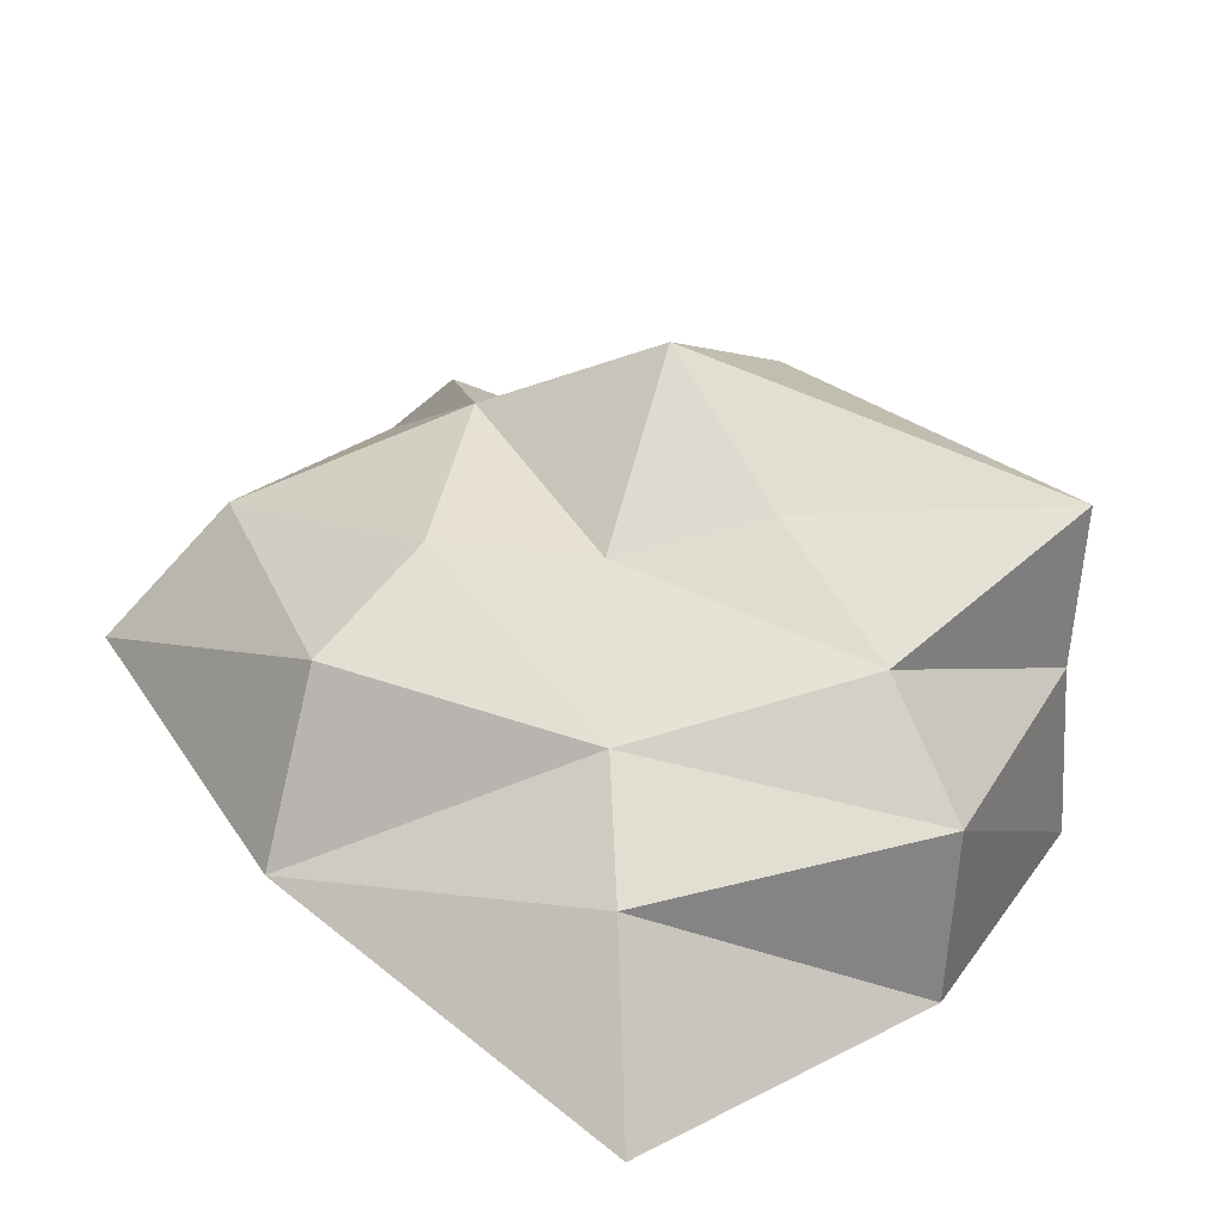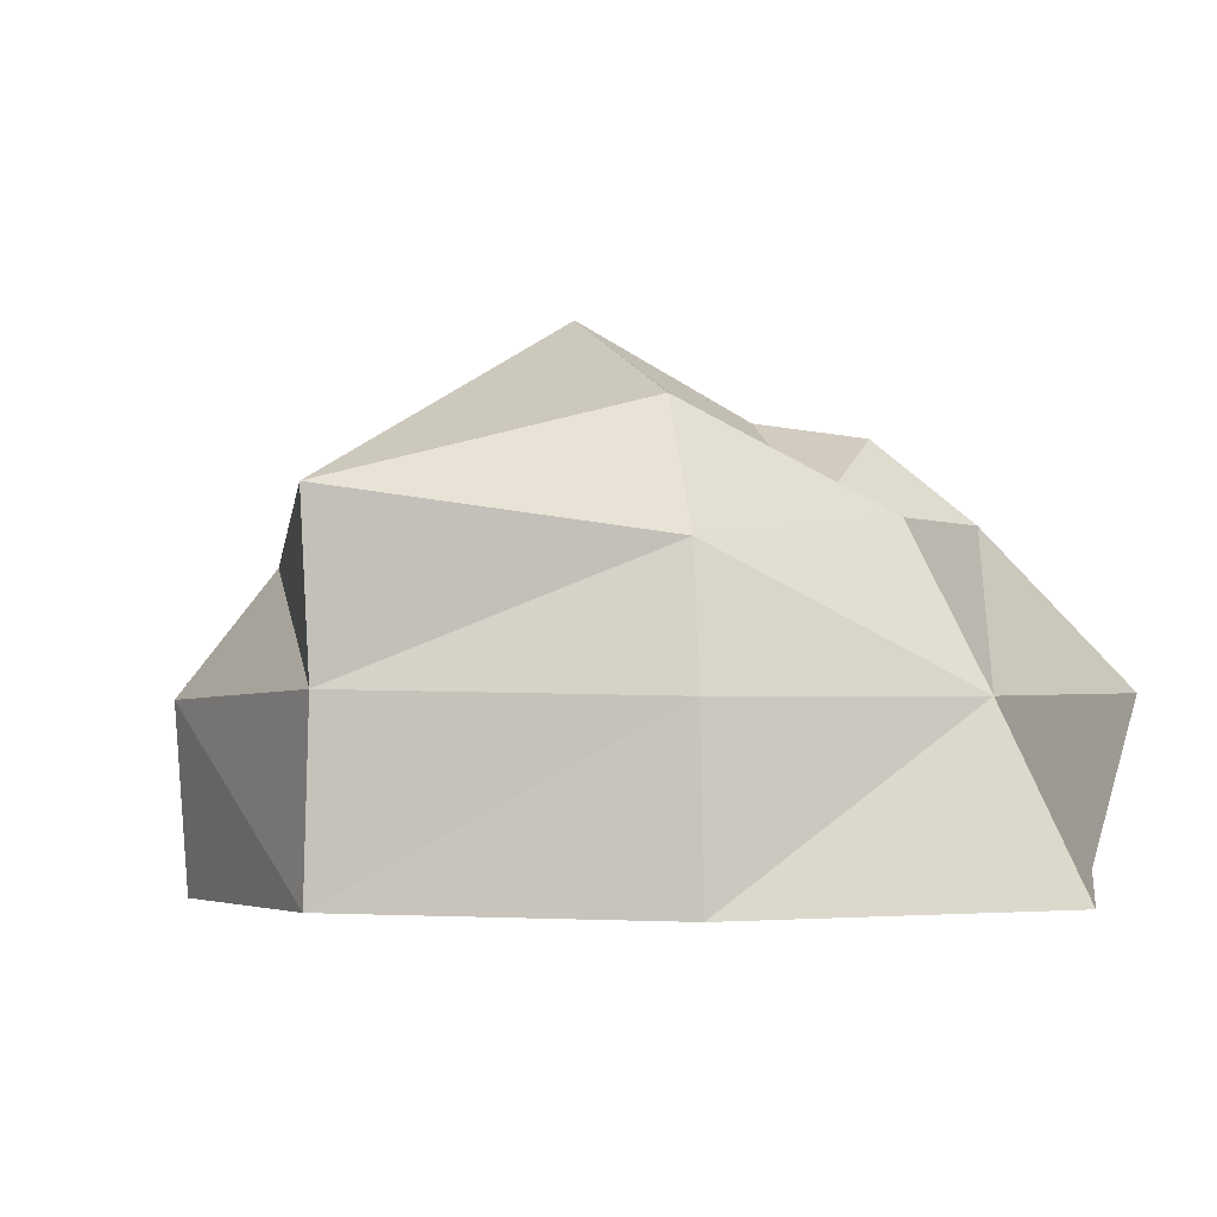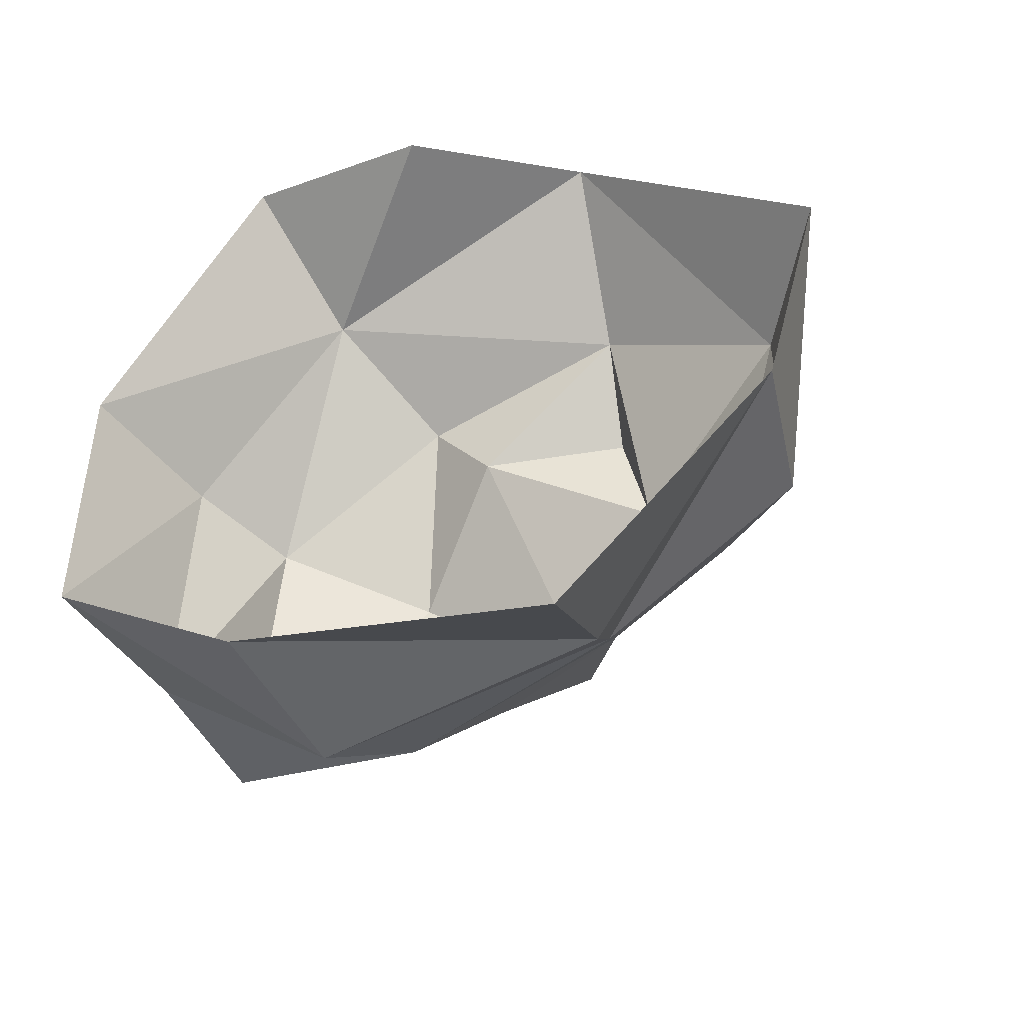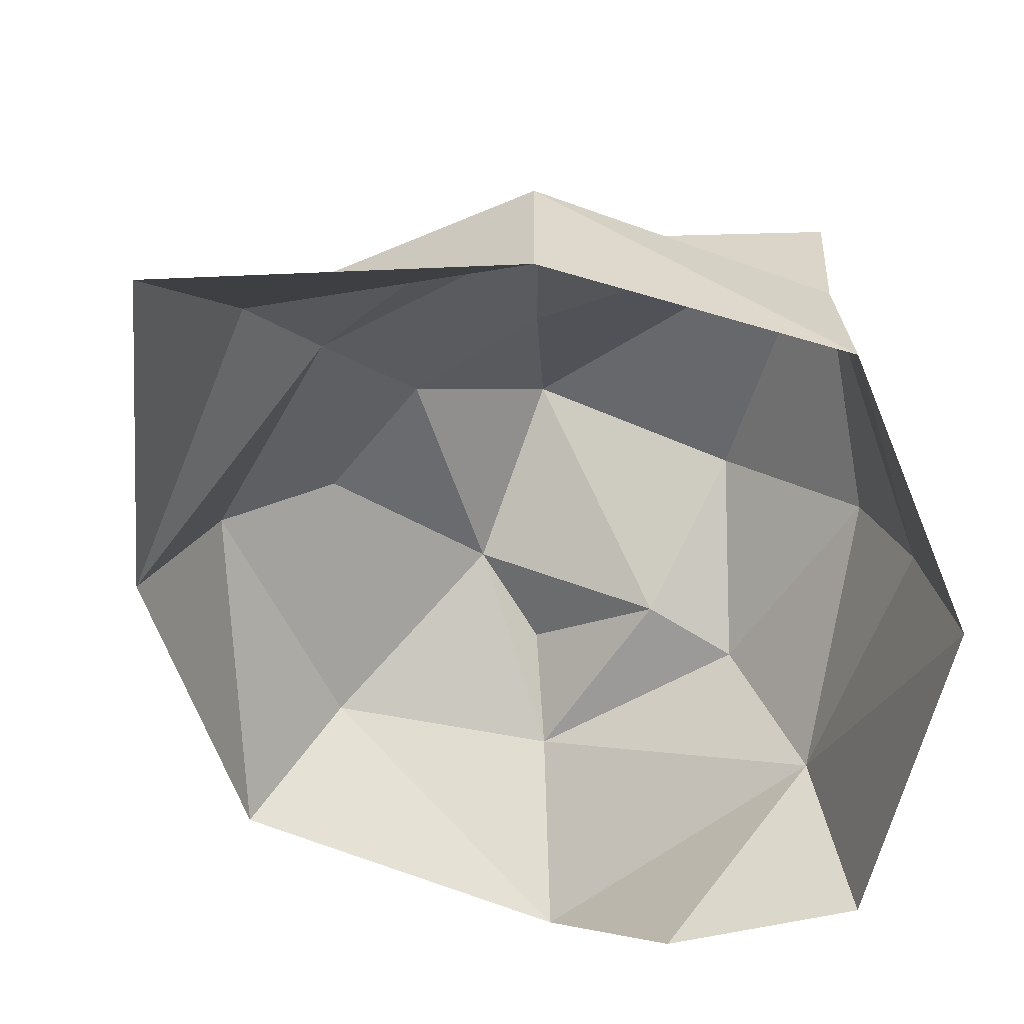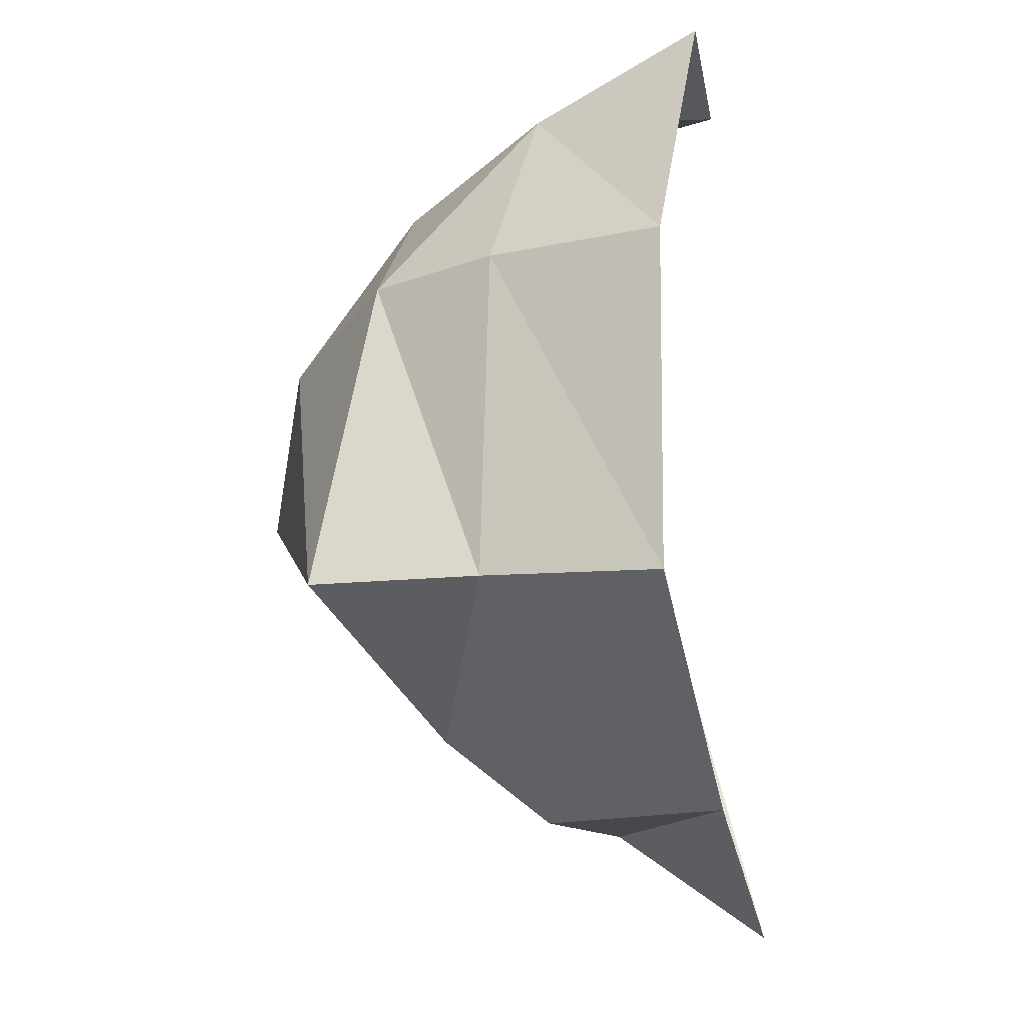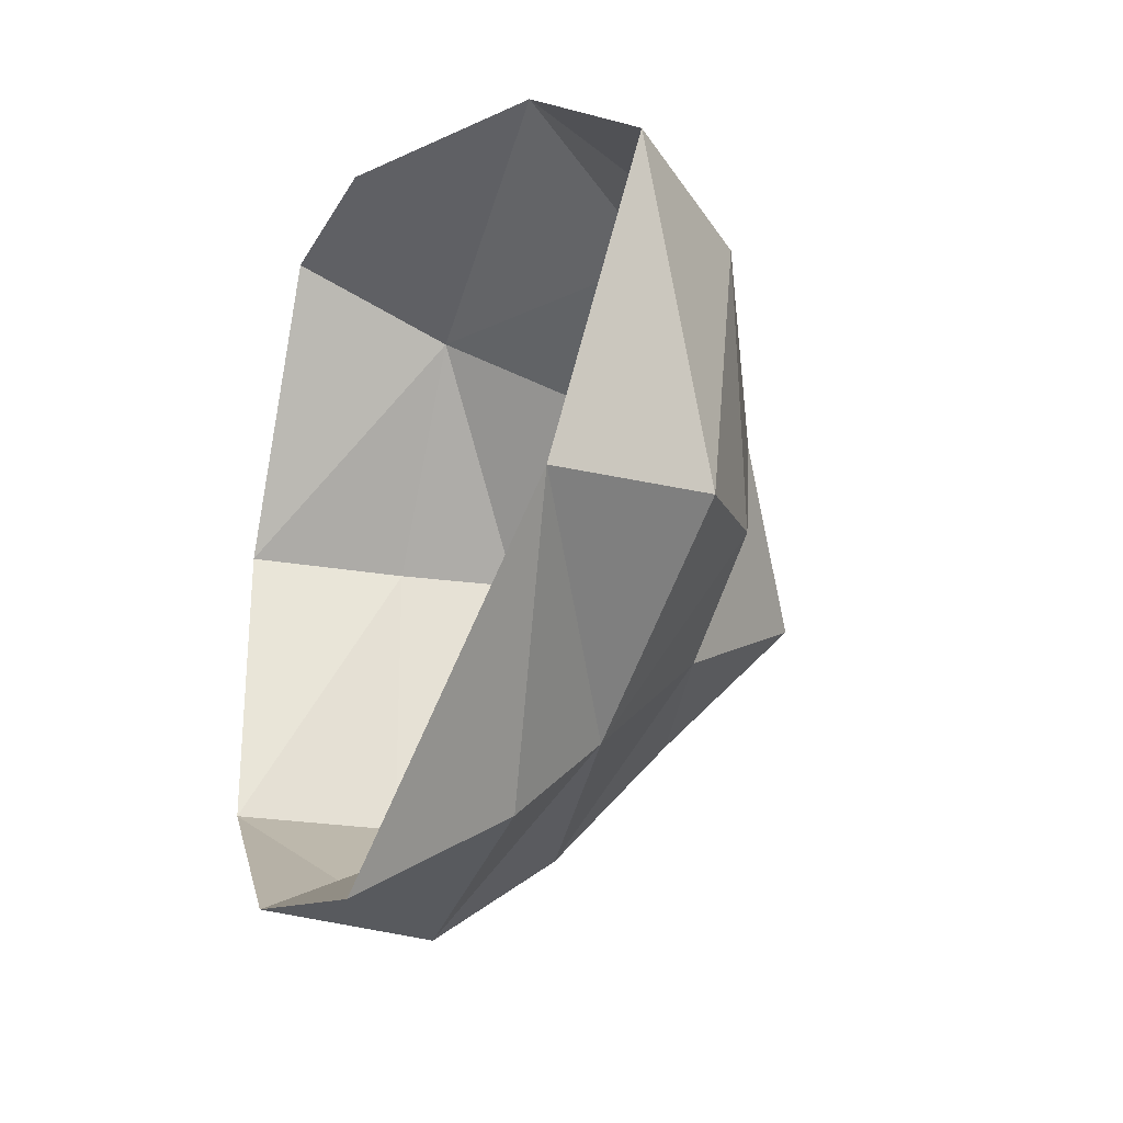
<metadata>
{"format":"obj","ext":"obj","renderer":"f3d","projection":"perspective","resolution":1024,"background":"white","views":[{"elev":25.1,"azim":156.5,"up":"+Y"},{"elev":-1.7,"azim":-75.1,"up":"+Y"},{"elev":-48.3,"azim":31.0,"up":"+Z"},{"elev":-64.2,"azim":-157.6,"up":"+Y"},{"elev":-10.7,"azim":-75.3,"up":"+Z"},{"elev":-29.2,"azim":73.6,"up":"+Z"}]}
</metadata>
<code>
o syrup
v -0.01164 0.5624 -0.02104
v -0.08545 0.5257 0.03375
v -0.03019 0.511 -0.07574
v 0.03463 0.502 -0.06769
v 0.09191 0.5061 -0.03584
v 0.04434 0.5265 0.03633
v 0.03535 0.5185 0.08482
v -0.02739 0.4879 0.07706
v -0.1676 0.4906 -0.07293
v -0.1398 0.4719 0.05553
v -0.05095 0.467 -0.1262
v 0.05607 0.4547 -0.1205
v 0.1411 0.4746 -0.05124
v 0.1347 0.4874 0.07016
v 0.0481 0.4848 0.1252
v -0.0548 0.4822 0.1123
v 0.008172 0.3546 0.1724
v -0.07875 0.3462 0.1817
v -0.06083 0.3426 -0.1583
v 0.08902 0.3491 -0.2103
v -0.1659 0.3462 0.06524
v -0.1655 0.3465 -0.0721
v 0.06964 0.4197 0.1844
v 0.1669 0.4003 -0.0657
v -0.06339 0.4171 -0.163
v -0.156 0.4187 0.0616
v -0.07508 0.4187 0.1468
v 0.1845 0.4332 0.08273
v 0.07117 0.4156 -0.1623
v -0.1625 0.4211 -0.07121
f 27 15 16
f 1 6 4
f 28 13 14
f 25 12 29
f 30 10 9
f 27 10 26
f 23 14 15
f 24 12 13
f 30 11 25
f 2 9 10
f 3 9 1
f 4 11 3
f 5 12 4
f 5 14 13
f 6 15 14
f 8 15 7
f 2 16 8
f 22 25 19
f 21 27 26
f 22 26 30
f 19 29 20
f 17 27 18
f 20 29 24
f 27 23 15
f 1 2 8
f 8 7 6
f 6 5 4
f 4 3 1
f 1 8 6
f 28 24 13
f 25 11 12
f 30 26 10
f 27 16 10
f 23 28 14
f 24 29 12
f 30 9 11
f 2 1 9
f 3 11 9
f 4 12 11
f 5 13 12
f 5 6 14
f 6 7 15
f 8 16 15
f 2 10 16
f 22 30 25
f 21 18 27
f 22 21 26
f 19 25 29
f 17 23 27

</code>
